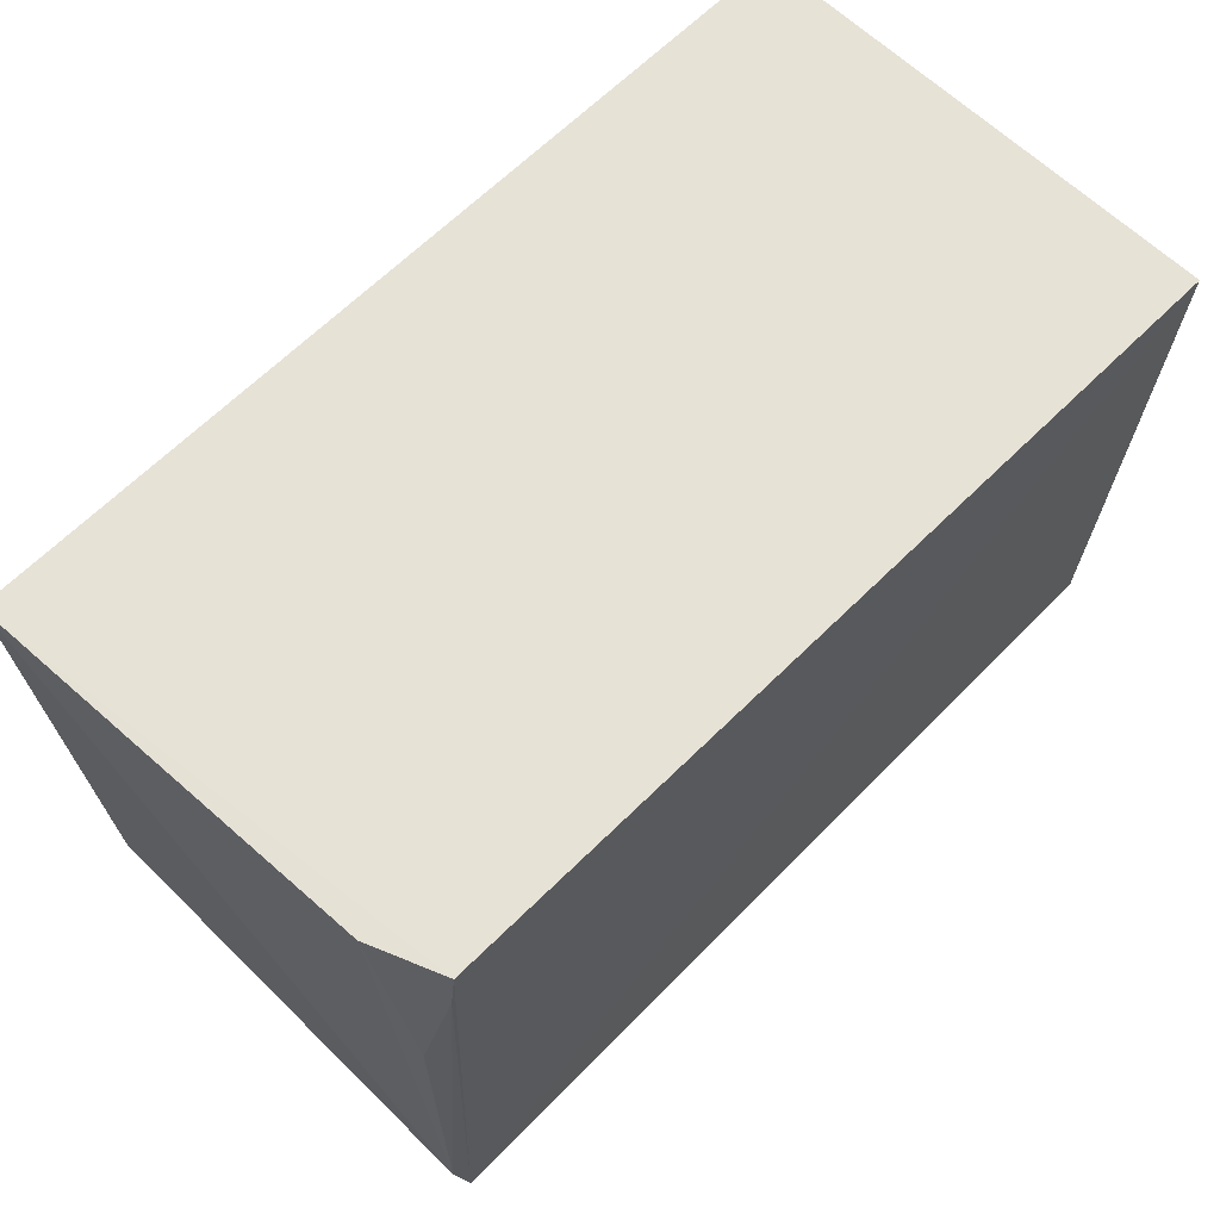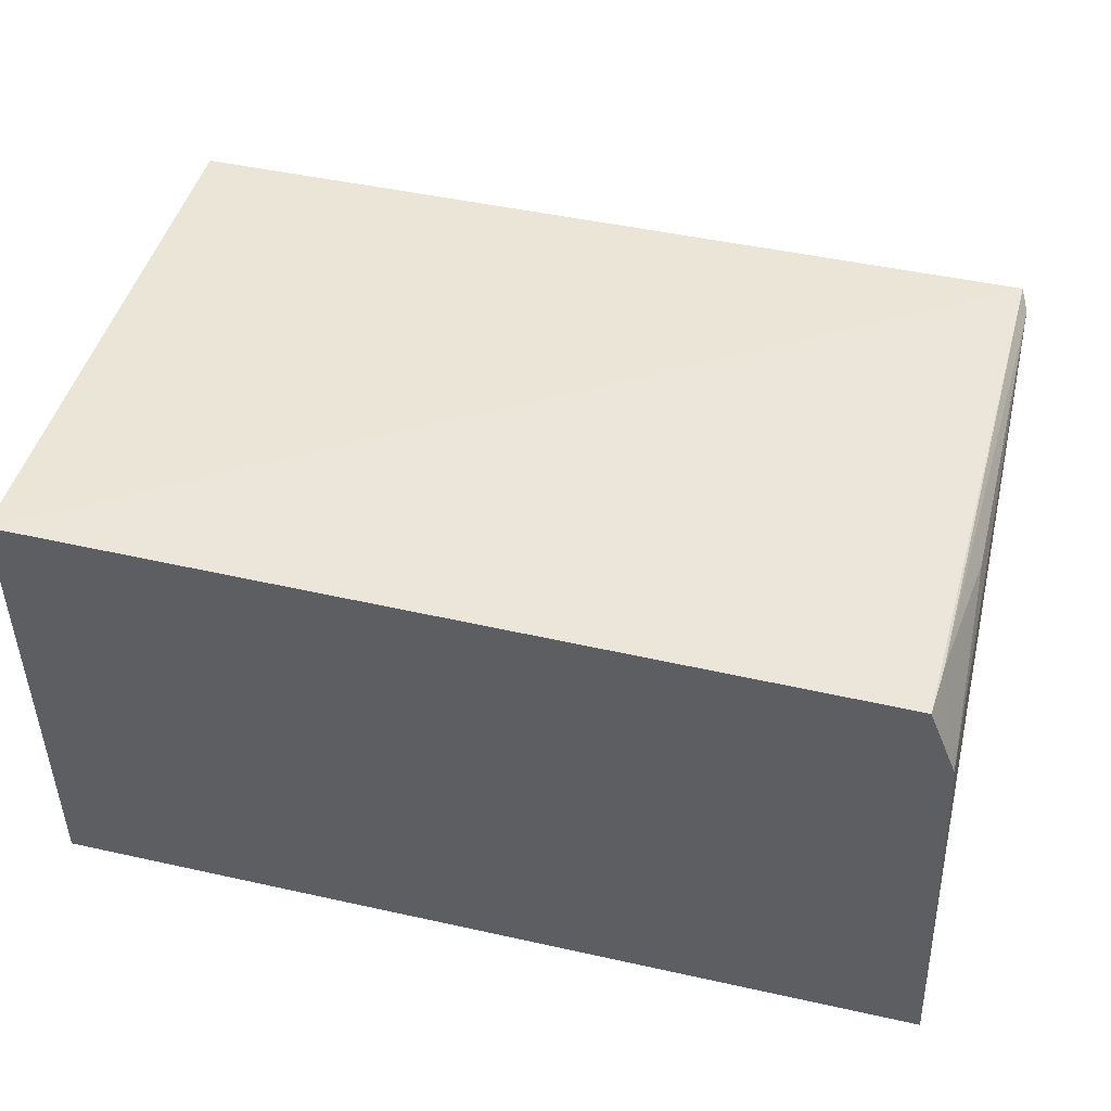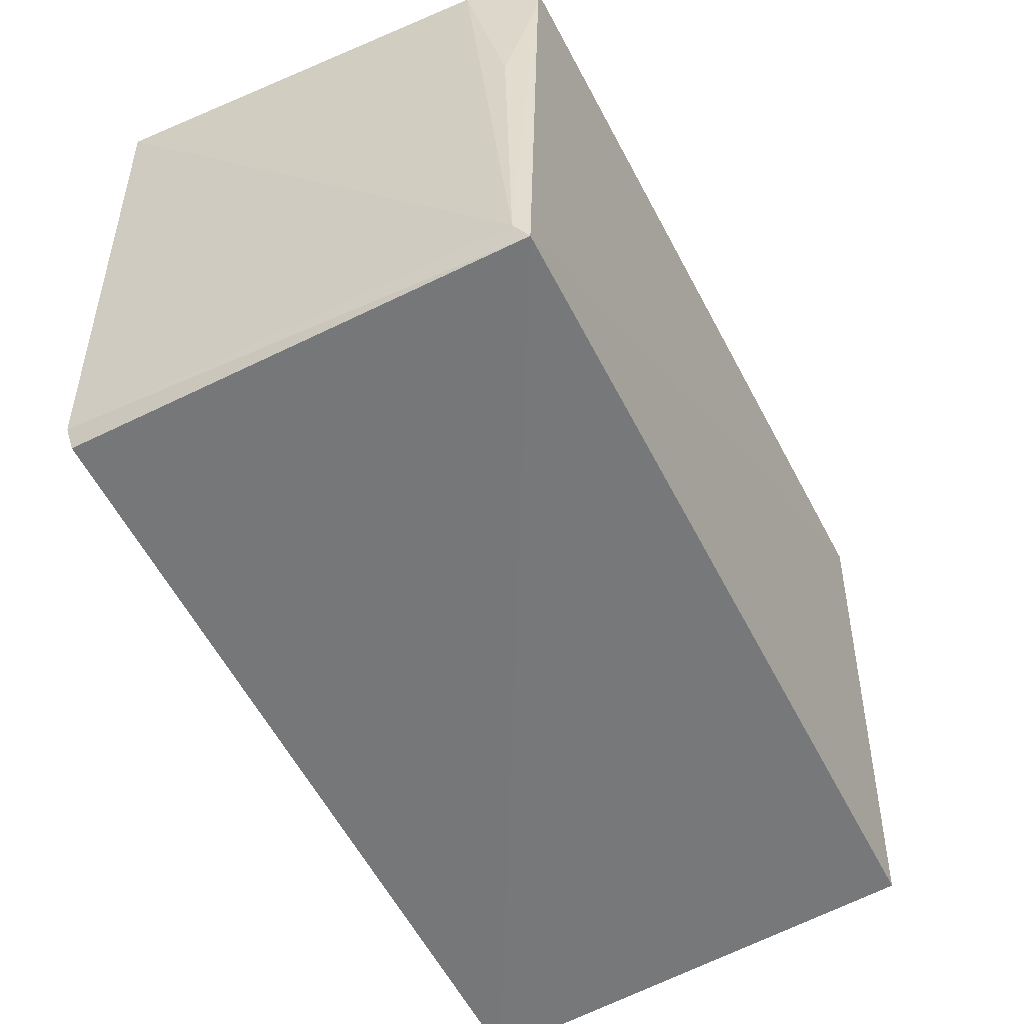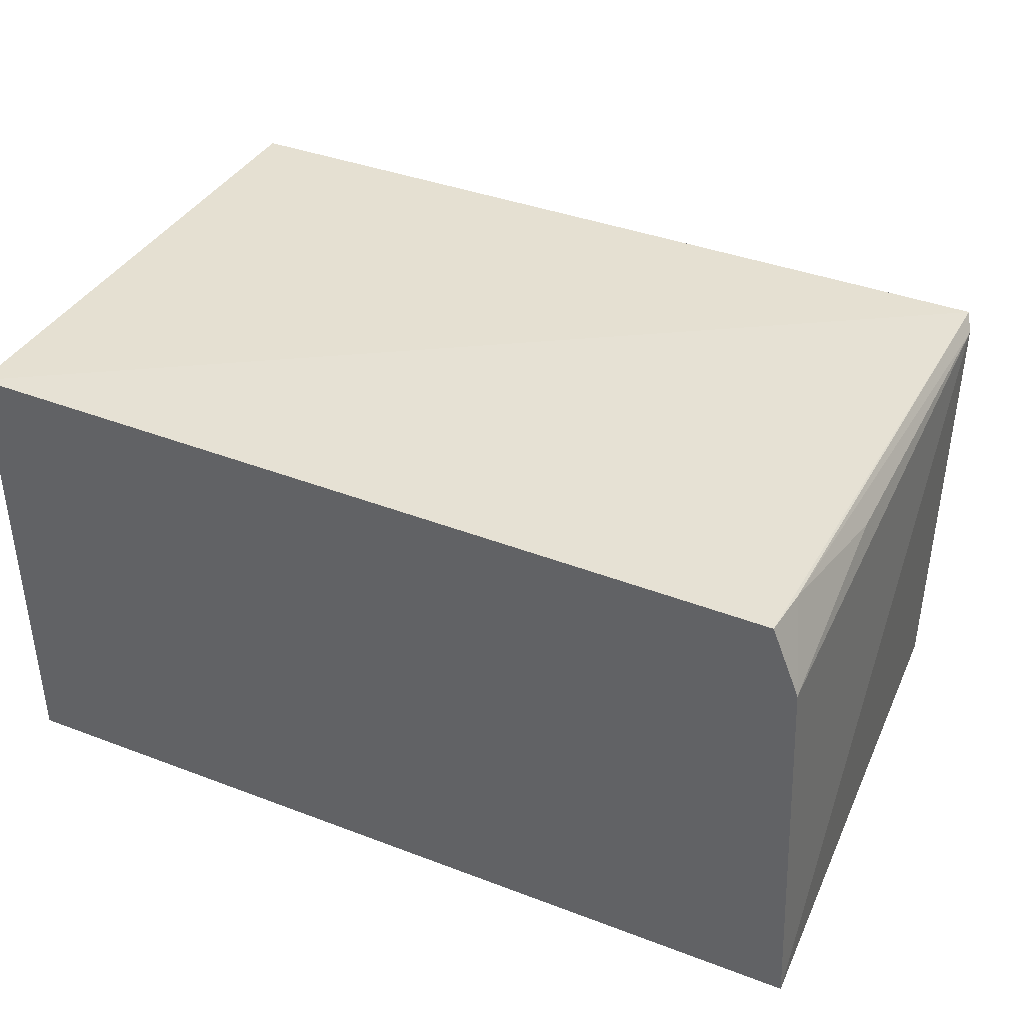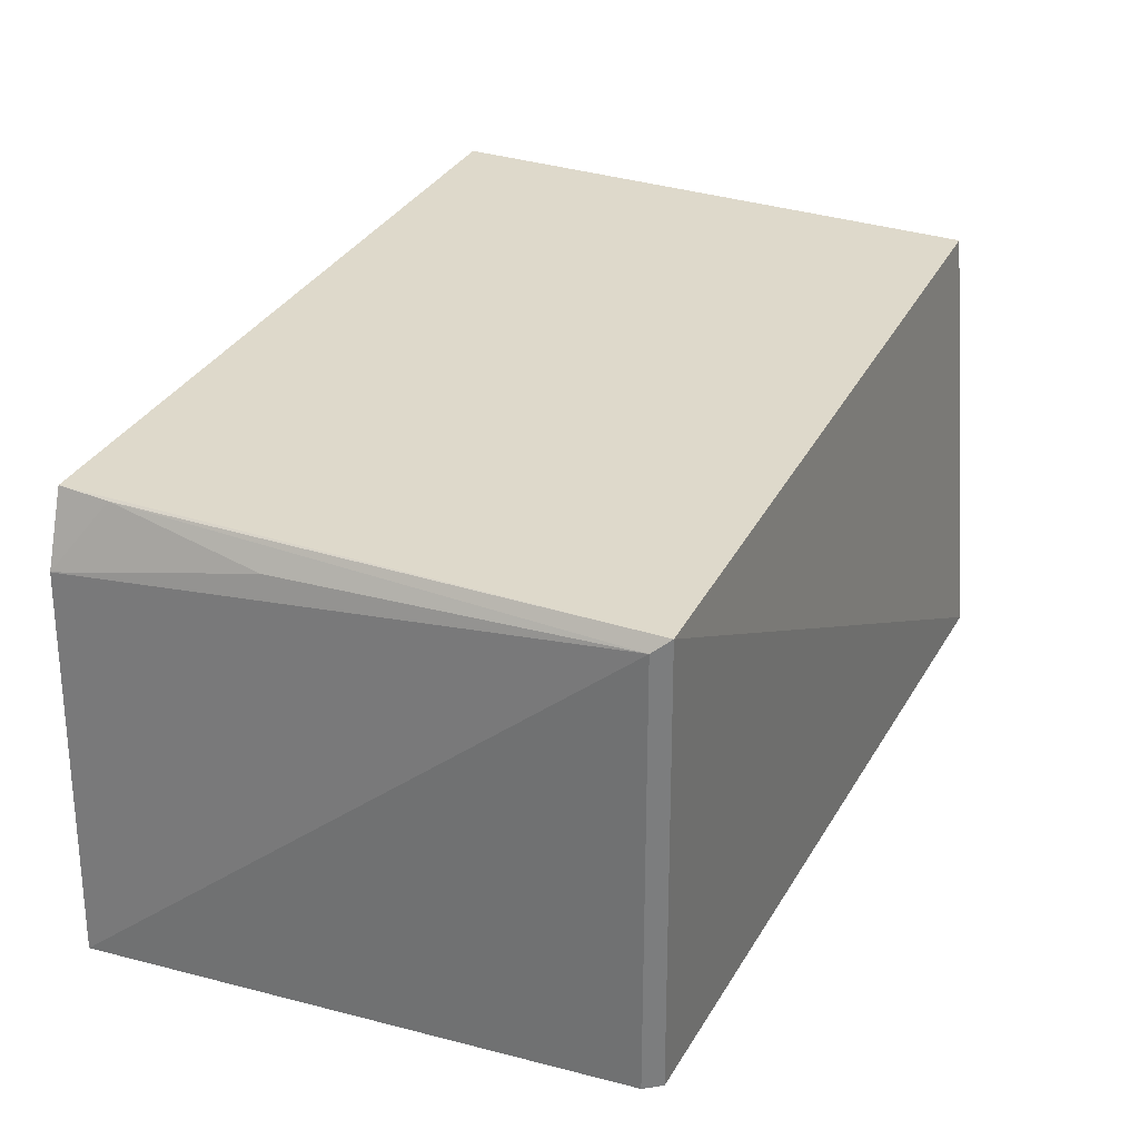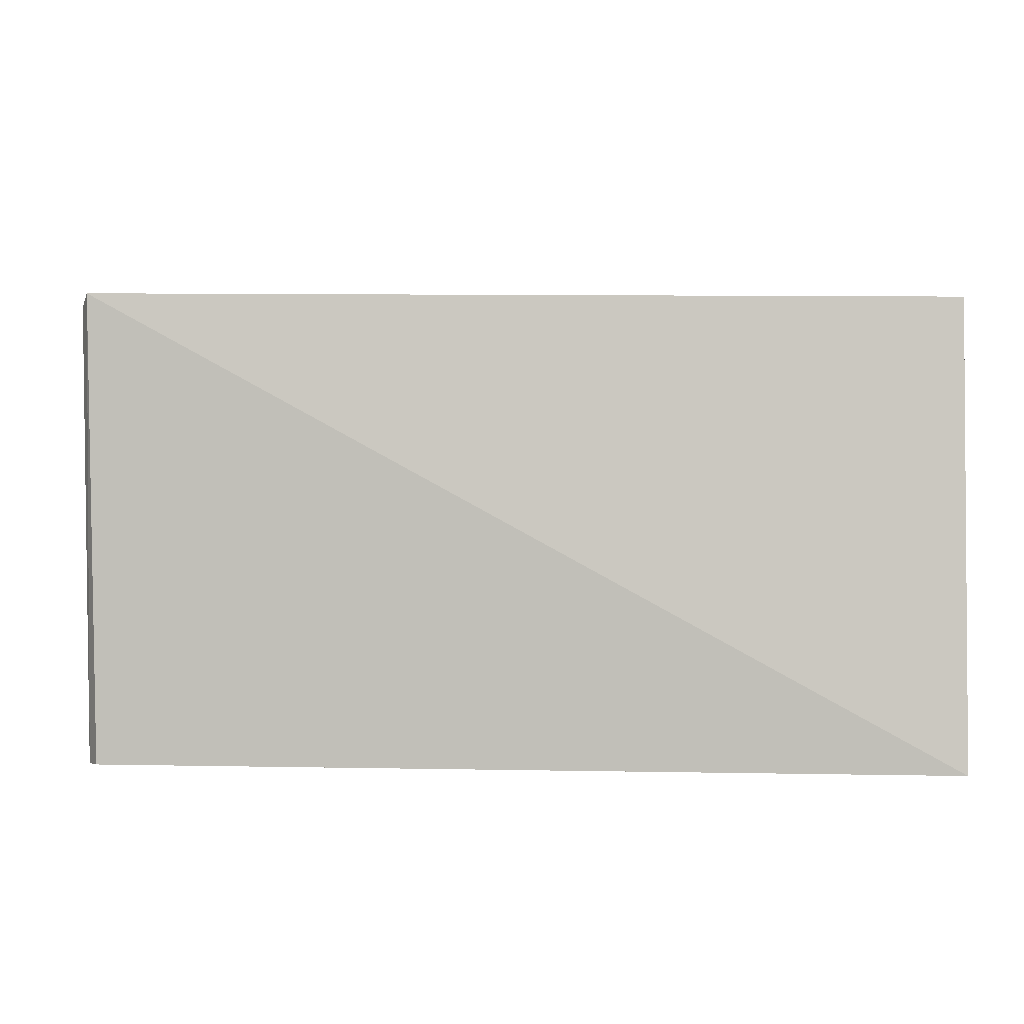
<metadata>
{"format":"obj","ext":"obj","renderer":"f3d","projection":"perspective","resolution":1024,"background":"white","views":[{"elev":63.5,"azim":-45.6,"up":"+Y"},{"elev":47.3,"azim":-165.9,"up":"+Z"},{"elev":-54.5,"azim":-63.1,"up":"+Y"},{"elev":39.2,"azim":-154.6,"up":"+Z"},{"elev":31.0,"azim":-67.3,"up":"+Z"},{"elev":2.8,"azim":0.8,"up":"+Z"}]}
</metadata>
<code>
v -0.09509 0.004894 0.128
v -0.09519 -0.06315 0.1259
v -0.09511 0.004922 0.07053
v -0.2015 0.004833 0.07045
v -0.1978 -0.06271 0.1264
v -0.09514 -0.06823 0.07053
v -0.1958 0.004976 0.1271
v -0.1972 -0.06284 0.0707
v -0.1992 0.004897 0.1186
v -0.1984 -0.0607 0.07052
v -0.1987 -0.06067 0.1248
v -0.1963 -0.001215 0.1268
v -0.1984 -0.01964 0.1237
f 5 2 1
f 6 4 3
f 6 2 5
f 6 1 2
f 6 3 1
f 7 1 3
f 7 3 4
f 7 5 1
f 8 6 5
f 9 7 4
f 10 8 5
f 10 4 6
f 10 6 8
f 11 9 4
f 11 10 5
f 11 4 10
f 12 11 5
f 12 5 7
f 12 7 9
f 13 12 9
f 13 9 11
f 13 11 12

</code>
